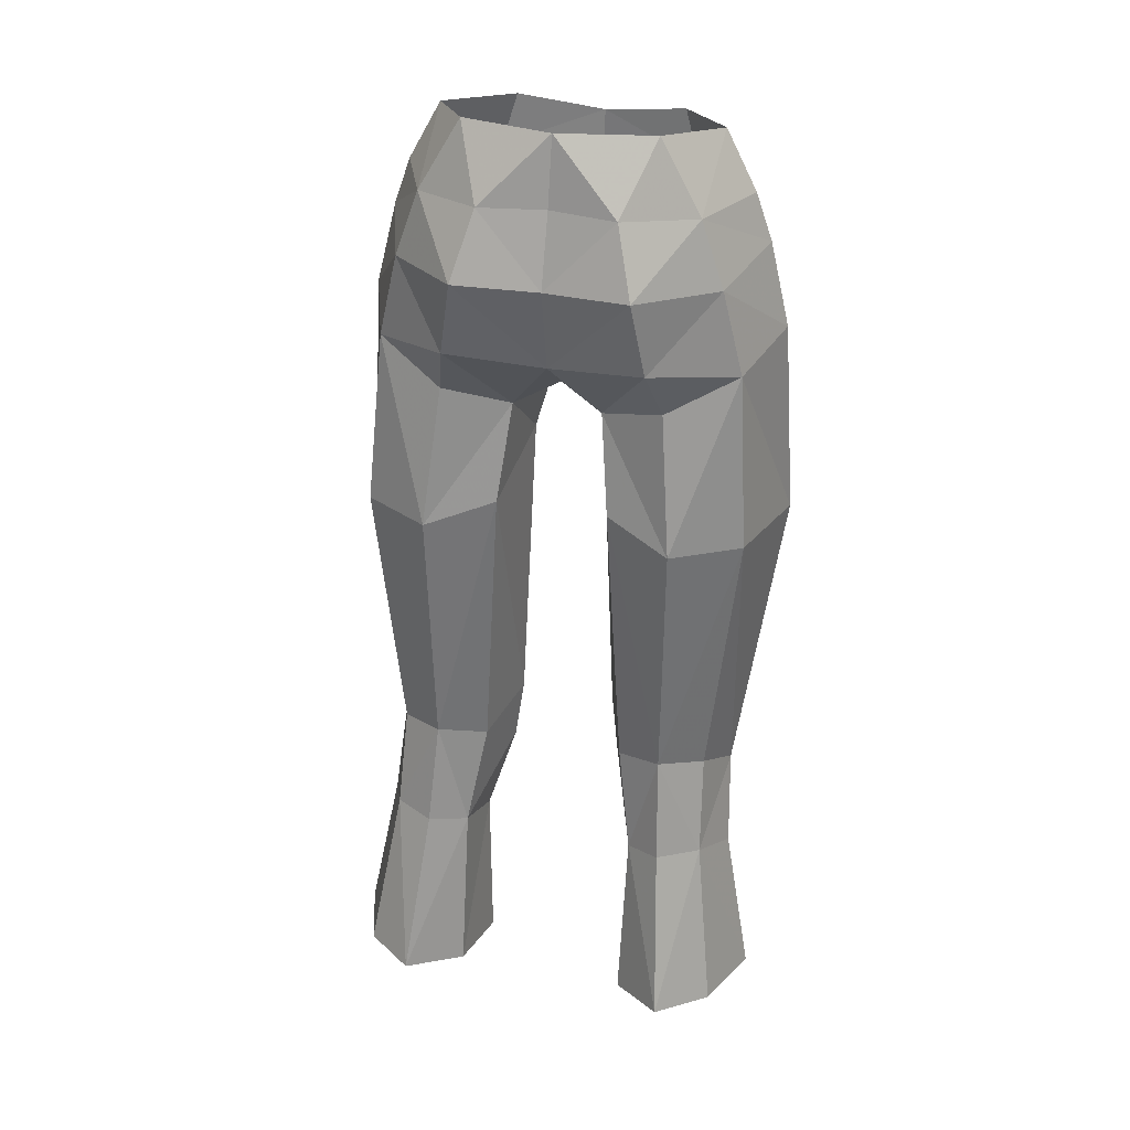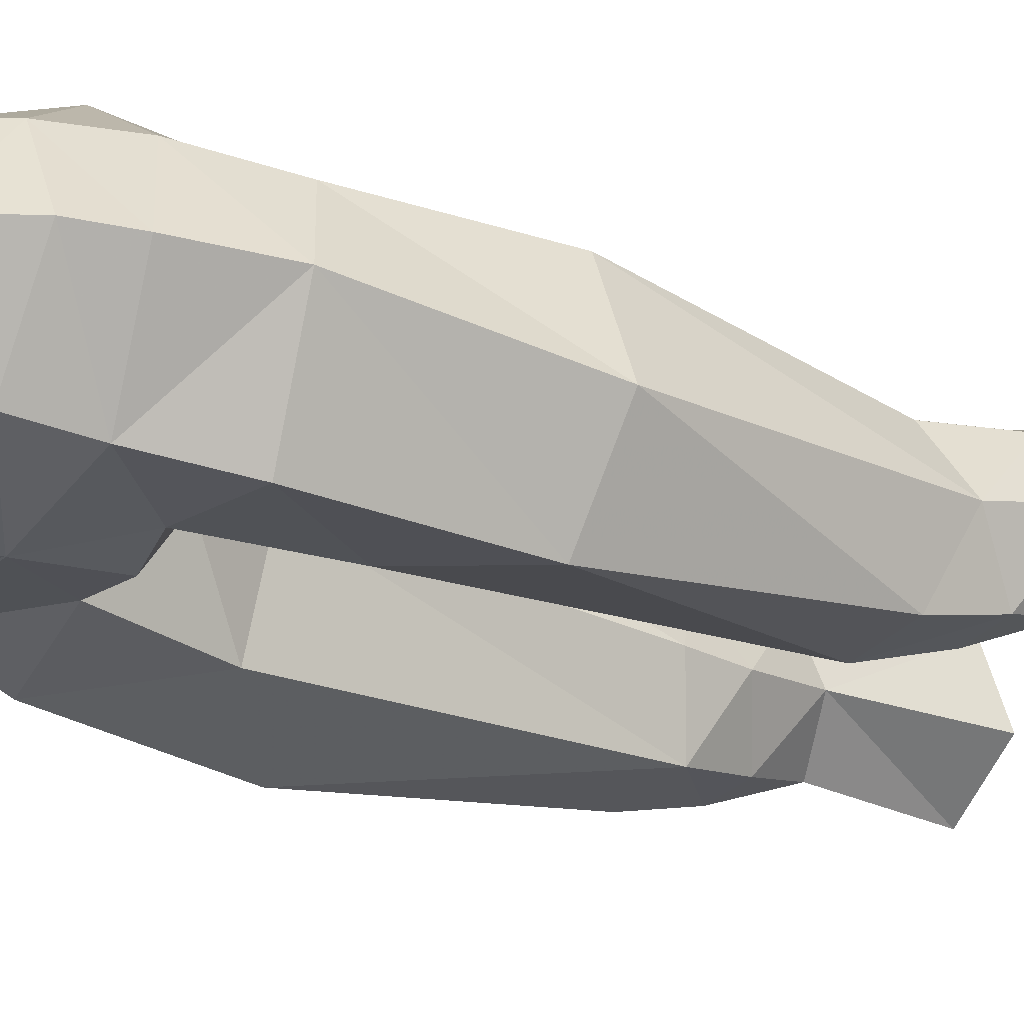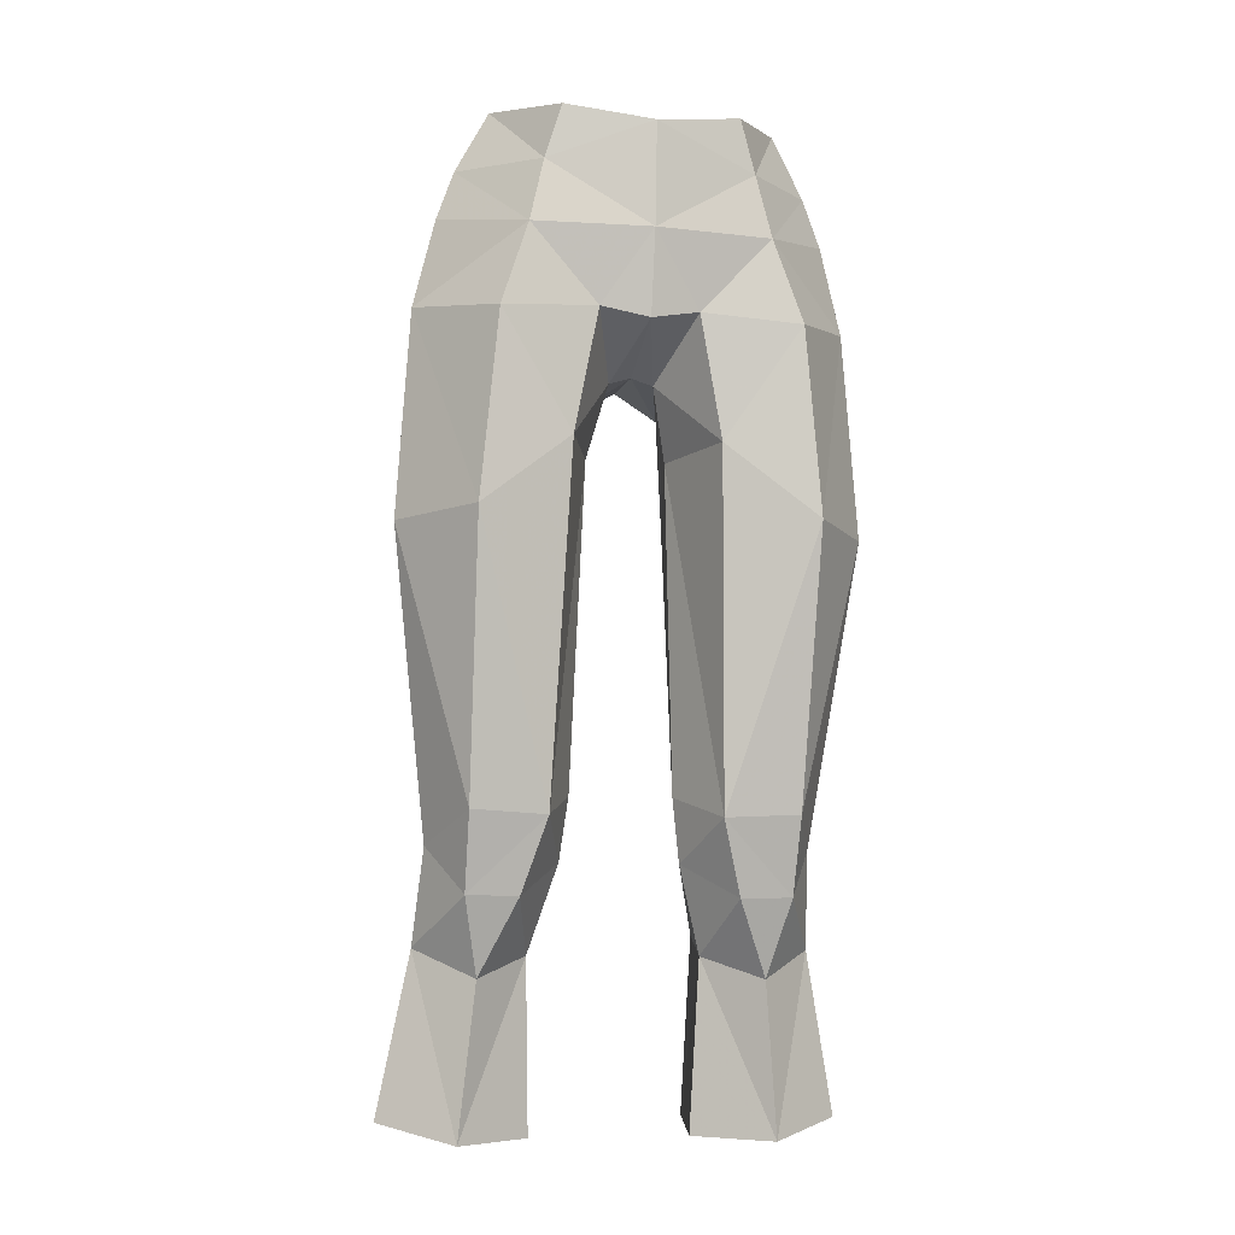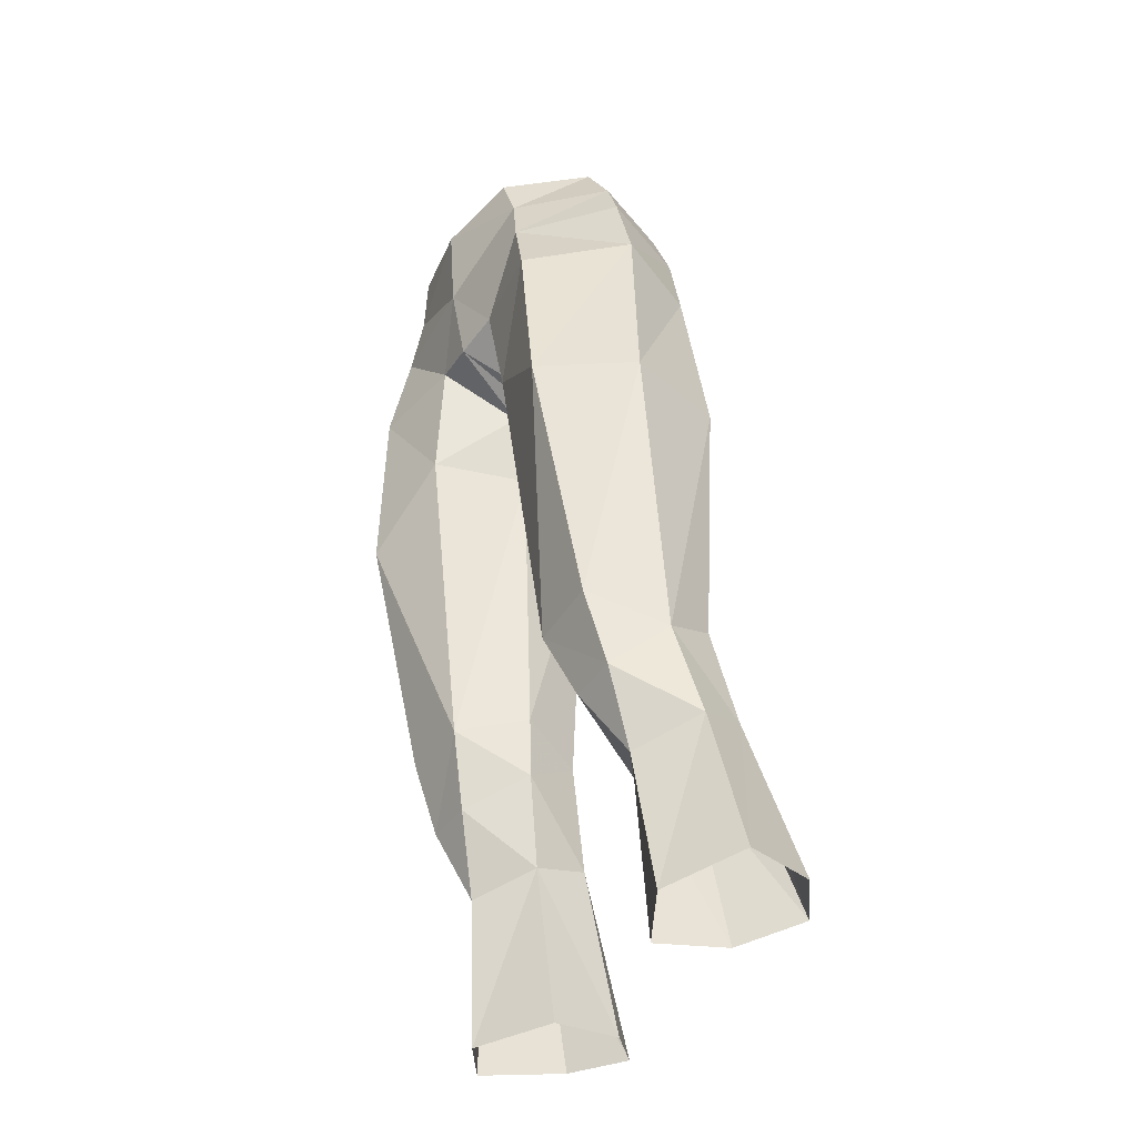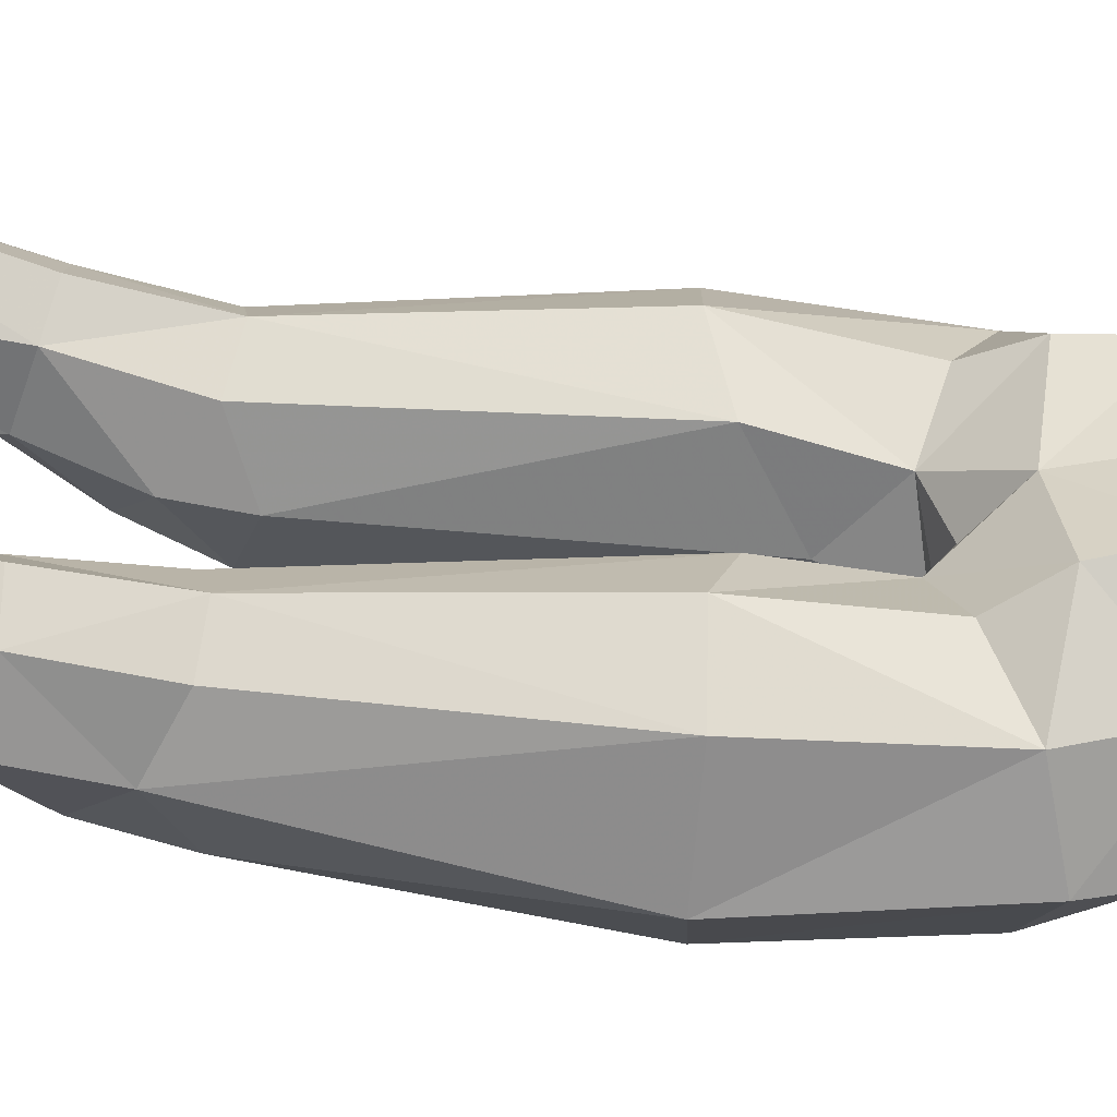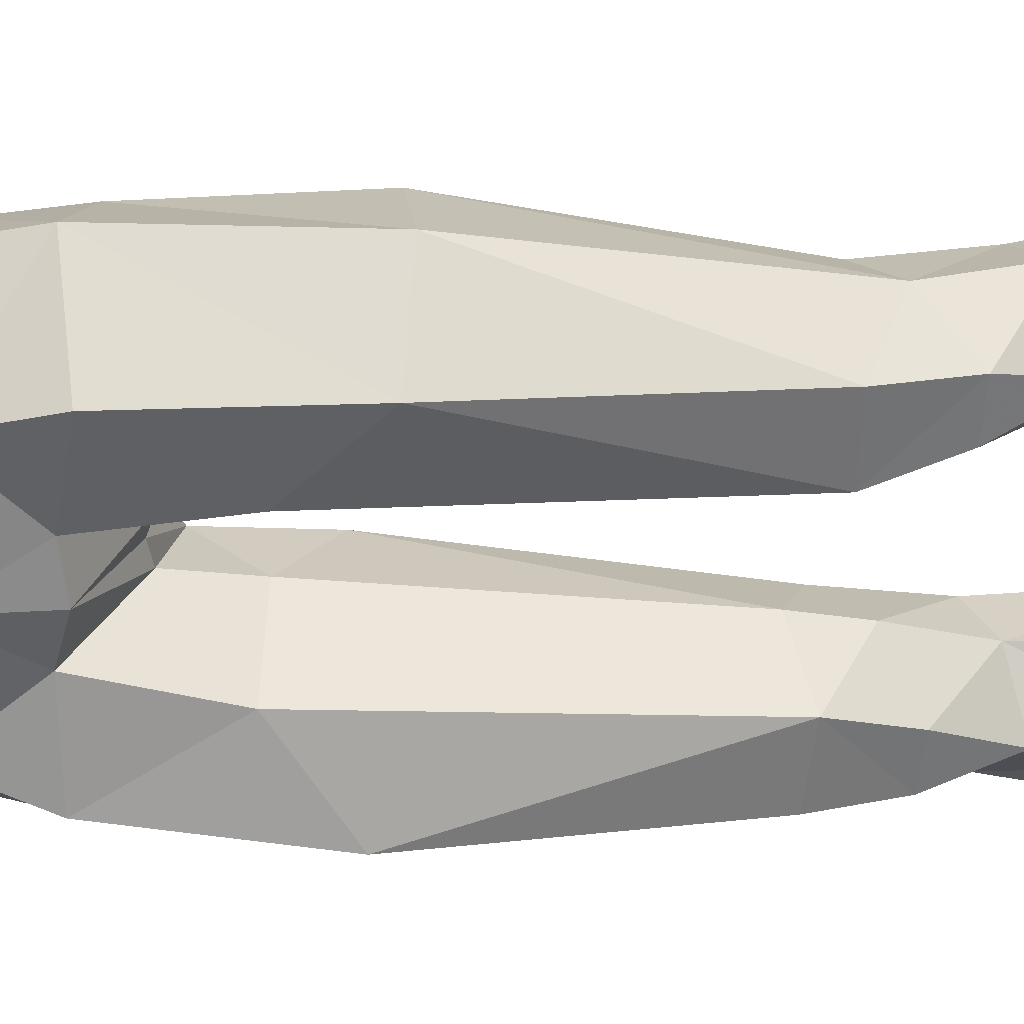
<metadata>
{"format":"obj","ext":"obj","renderer":"f3d","projection":"perspective","resolution":1024,"background":"white","views":[{"elev":32.9,"azim":-165.5,"up":"+Z"},{"elev":-32.5,"azim":54.8,"up":"+Y"},{"elev":-9.3,"azim":-13.1,"up":"+Z"},{"elev":-43.2,"azim":57.4,"up":"+Z"},{"elev":40.7,"azim":-88.9,"up":"+Y"},{"elev":-57.3,"azim":85.4,"up":"+Y"}]}
</metadata>
<code>
g summoner_trousers_female_95670
v -5.081 5.639 22.36
v -6.915 4.25 22.3
v -6.044 2.669 28.33
v -4.546 3.552 28.36
v -3.254 2.647 27.96
v -3.212 3.964 21.79
v -2.992 0.5286 27.2
v -2.776 1.137 21.22
v -7.905 1.249 21.78
v -6.834 0.6852 27.44
v -4.129 -5.178 50.77
v -6.761 -2.185 51.59
v -7.51 -2.083 48.51
v -5.111 -5.467 47.8
v -6.467 0.8829 47.89
v -6.946 1.577 41.53
v -7.999 -2.224 41.23
v -5.718 -5.286 41.31
v -3.976 1.977 46.66
v -4.486 2.958 41.53
v -1.587 0.8838 45.84
v -0.005129 0.4134 46.64
v -0.005129 -2.119 46.53
v -0.7762 -2.096 46.31
v -0.7762 -2.096 46.31
v -0.005129 -2.119 46.53
v -0.005129 -4.997 47.84
v -1.708 -4.843 48.17
v -0.005129 -5.587 50.75
v -2.509 -4.622 43.87
v -1.386 -1.225 43.84
v -5.72 1.016 51.06
v -3.091 3.392 51.33
v -3.554 3.049 48.58
v -0.00513 2.361 48.12
v -0.00513 3.016 51.24
v -2.414 2.409 53.74
v -0.00513 2.138 53.8
v -4.877 0.8766 53.48
v -3.609 -4.996 53.01
v -3.054 -5.191 54.87
v -5.009 -2.337 55.44
v -6.154 -2.177 53.32
v -3.371 0.6361 56.1
v -4.329 2.654 32.15
v -2.634 1.769 31.69
v -2.038 1.861 42.24
v -5.516 -2.129 29.1
v -3.709 -2.12 29.05
v -2.927 -2.999 31.65
v -5.556 -3.089 31.78
v -5.897 1.716 31.91
v -6.599 -0.3408 30.76
v -1.386 -1.225 43.84
v -1.793 -0.5736 32.47
v -1.793 -0.5736 32.47
v 6.034 2.669 28.33
v 6.905 4.25 22.3
v 5.071 5.639 22.36
v 4.536 3.552 28.36
v 3.244 2.647 27.96
v 3.202 3.964 21.79
v 2.982 0.5286 27.2
v 2.766 1.137 21.22
v 7.895 1.249 21.78
v 6.824 0.6852 27.44
v 7.5 -2.083 48.51
v 6.751 -2.186 51.59
v 4.119 -5.178 50.77
v 5.101 -5.467 47.8
v 7.989 -2.224 41.23
v 6.935 1.578 41.53
v 6.456 0.8829 47.89
v 5.708 -5.286 41.31
v 4.476 2.958 41.53
v 3.965 1.978 46.66
v 1.62 0.964 45.85
v 0.7659 -2.096 46.31
v 0.7659 -2.096 46.31
v 1.698 -4.843 48.17
v 2.498 -4.622 43.87
v 1.376 -1.225 43.84
v 3.544 3.049 48.58
v 3.081 3.392 51.34
v 5.709 1.016 51.06
v 2.403 2.409 53.75
v 4.867 0.8752 53.48
v 4.998 -2.337 55.44
v 3.044 -5.191 54.87
v 3.599 -4.997 53.01
v 6.144 -2.179 53.32
v 3.361 0.6361 56.1
v 2.624 1.769 31.69
v 4.318 2.654 32.15
v 2.028 1.861 42.24
v 2.917 -2.999 31.65
v 3.699 -2.12 29.05
v 5.506 -2.129 29.1
v 5.545 -3.089 31.78
v 5.886 1.716 31.91
v 6.588 -0.3408 30.76
v 1.783 -0.5736 32.47
v 1.376 -1.225 43.84
v 1.783 -0.5736 32.47
v -5.404 -0.4132 21.08
v -2.776 1.137 21.22
v -2.992 0.5286 27.2
v -4.905 -0.9235 26.42
v -0.005129 1.56 56.21
v -2.077 -0.3402 30.26
v -2.077 -0.3402 30.26
v -0.005128 -5.836 54.33
v 5.394 -0.4132 21.08
v 2.982 0.5286 27.2
v 2.766 1.137 21.22
v 4.894 -0.9235 26.42
v 2.067 -0.3402 30.26
v 2.067 -0.3402 30.26
f 1 2 3
f 3 4 1
f 1 4 5
f 5 6 1
f 6 5 7
f 7 8 6
f 3 2 9
f 9 10 3
f 11 12 13
f 13 14 11
f 15 16 17
f 17 13 15
f 18 14 13
f 13 17 18
f 15 19 20
f 20 16 15
f 21 22 23
f 23 24 21
f 25 26 27
f 27 28 25
f 28 27 29
f 29 11 28
f 25 28 30
f 30 31 25
f 32 33 34
f 34 15 32
f 35 34 33
f 33 36 35
f 36 33 37
f 37 38 36
f 39 37 33
f 33 32 39
f 40 41 42
f 42 43 40
f 39 43 42
f 42 44 39
f 45 46 5
f 5 4 45
f 45 20 47
f 47 46 45
f 48 49 50
f 50 51 48
f 45 4 3
f 3 52 45
f 51 18 17
f 17 53 51
f 50 30 18
f 18 51 50
f 45 52 16
f 16 20 45
f 47 54 55
f 55 46 47
f 16 52 53
f 53 17 16
f 20 19 21
f 21 47 20
f 11 40 43
f 43 12 11
f 50 56 31
f 31 30 50
f 57 58 59
f 59 60 57
f 61 60 59
f 59 62 61
f 63 61 62
f 62 64 63
f 65 58 57
f 57 66 65
f 67 68 69
f 69 70 67
f 71 72 73
f 73 67 71
f 67 70 74
f 74 71 67
f 75 76 73
f 73 72 75
f 23 22 77
f 77 78 23
f 27 26 79
f 79 80 27
f 29 27 80
f 80 69 29
f 81 80 79
f 79 82 81
f 83 84 85
f 85 73 83
f 84 83 35
f 35 36 84
f 86 84 36
f 36 38 86
f 84 86 87
f 87 85 84
f 88 89 90
f 90 91 88
f 88 91 87
f 87 92 88
f 61 93 94
f 94 60 61
f 95 75 94
f 94 93 95
f 96 97 98
f 98 99 96
f 57 60 94
f 94 100 57
f 71 74 99
f 99 101 71
f 74 81 96
f 96 99 74
f 72 100 94
f 94 75 72
f 102 103 95
f 95 93 102
f 101 100 72
f 72 71 101
f 77 76 75
f 75 95 77
f 91 90 69
f 69 68 91
f 82 104 96
f 96 81 82
f 105 10 9
f 105 106 107
f 105 107 108
f 47 21 54
f 14 18 30
f 21 19 34
f 21 34 35
f 28 11 14
f 34 19 15
f 13 32 15
f 32 13 12
f 39 32 12
f 38 37 109
f 40 11 29
f 37 39 44
f 22 21 35
f 107 110 49
f 52 3 53
f 46 111 5
f 110 50 49
f 108 49 48
f 10 108 48
f 53 48 51
f 7 5 111
f 110 56 50
f 108 107 49
f 53 10 48
f 3 10 53
f 37 44 109
f 105 108 10
f 112 40 29
f 41 40 112
f 12 43 39
f 30 28 14
f 54 21 24
f 46 55 111
f 113 65 66
f 113 114 115
f 113 116 114
f 95 103 77
f 70 81 74
f 77 83 76
f 77 35 83
f 80 70 69
f 83 73 76
f 67 73 85
f 85 68 67
f 87 68 85
f 38 109 86
f 90 29 69
f 86 92 87
f 22 35 77
f 114 97 117
f 100 101 57
f 93 61 118
f 117 97 96
f 116 98 97
f 66 98 116
f 101 99 98
f 63 118 61
f 117 96 104
f 116 97 114
f 101 98 66
f 57 101 66
f 86 109 92
f 113 66 116
f 112 29 90
f 89 112 90
f 68 87 91
f 81 70 80
f 103 78 77
f 93 118 102

</code>
